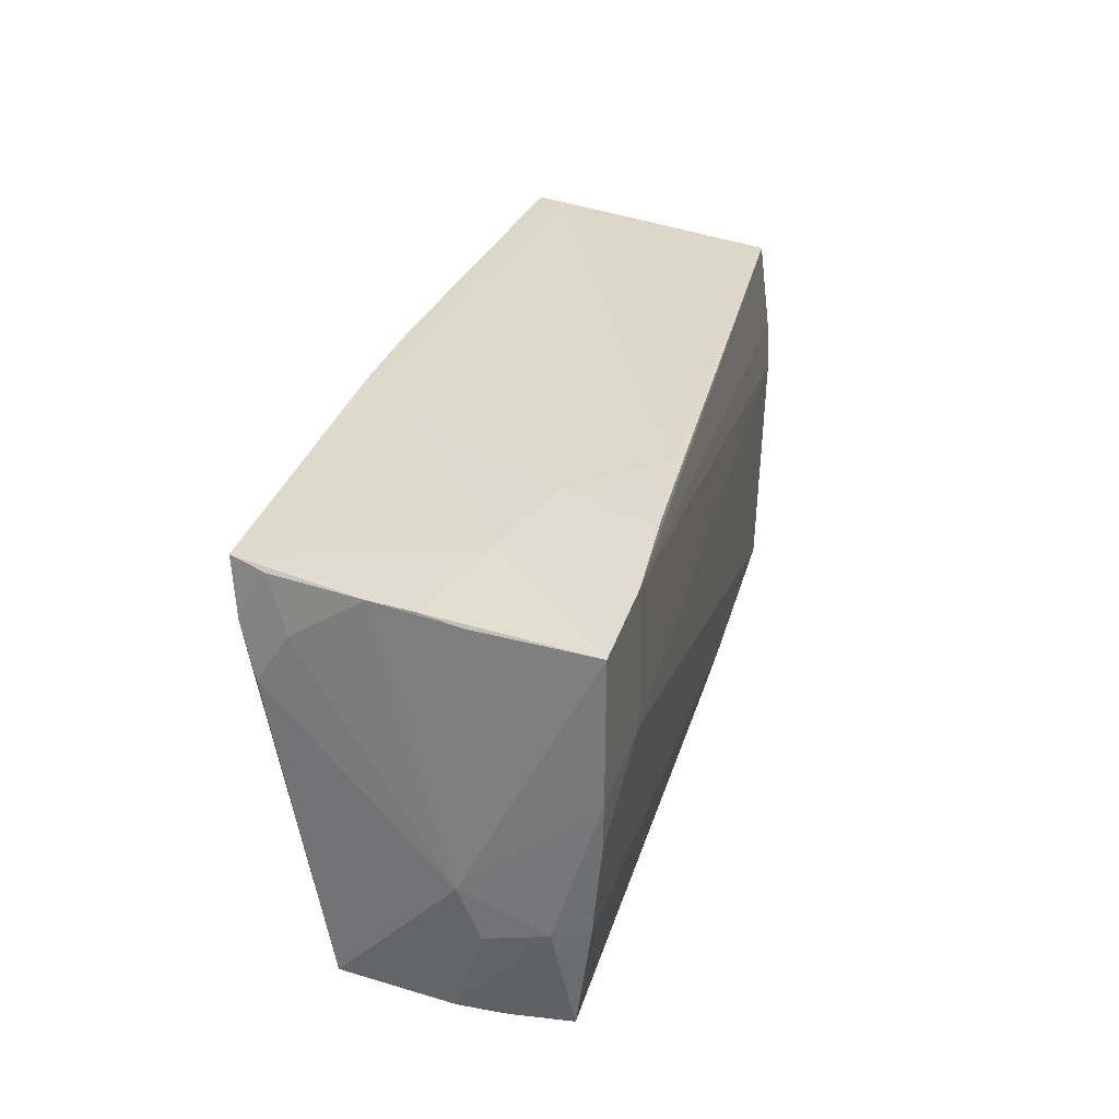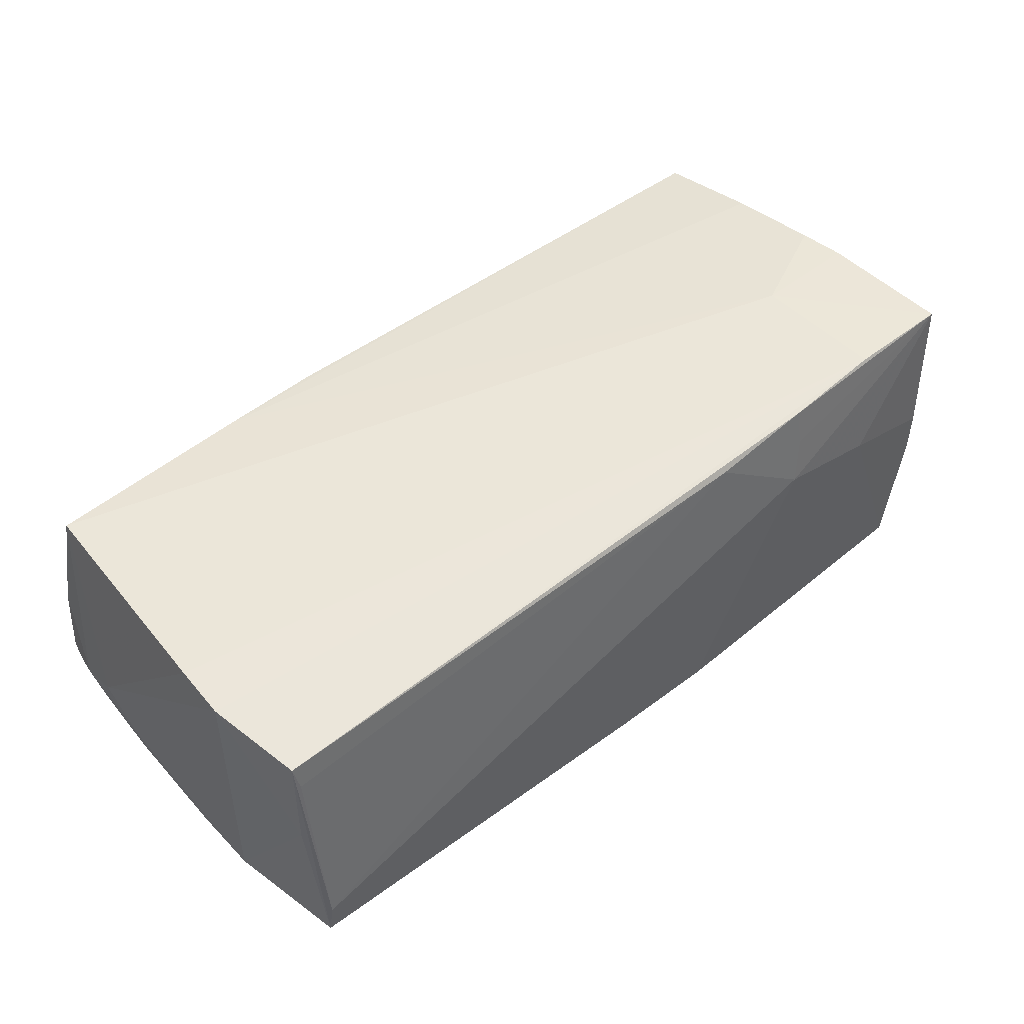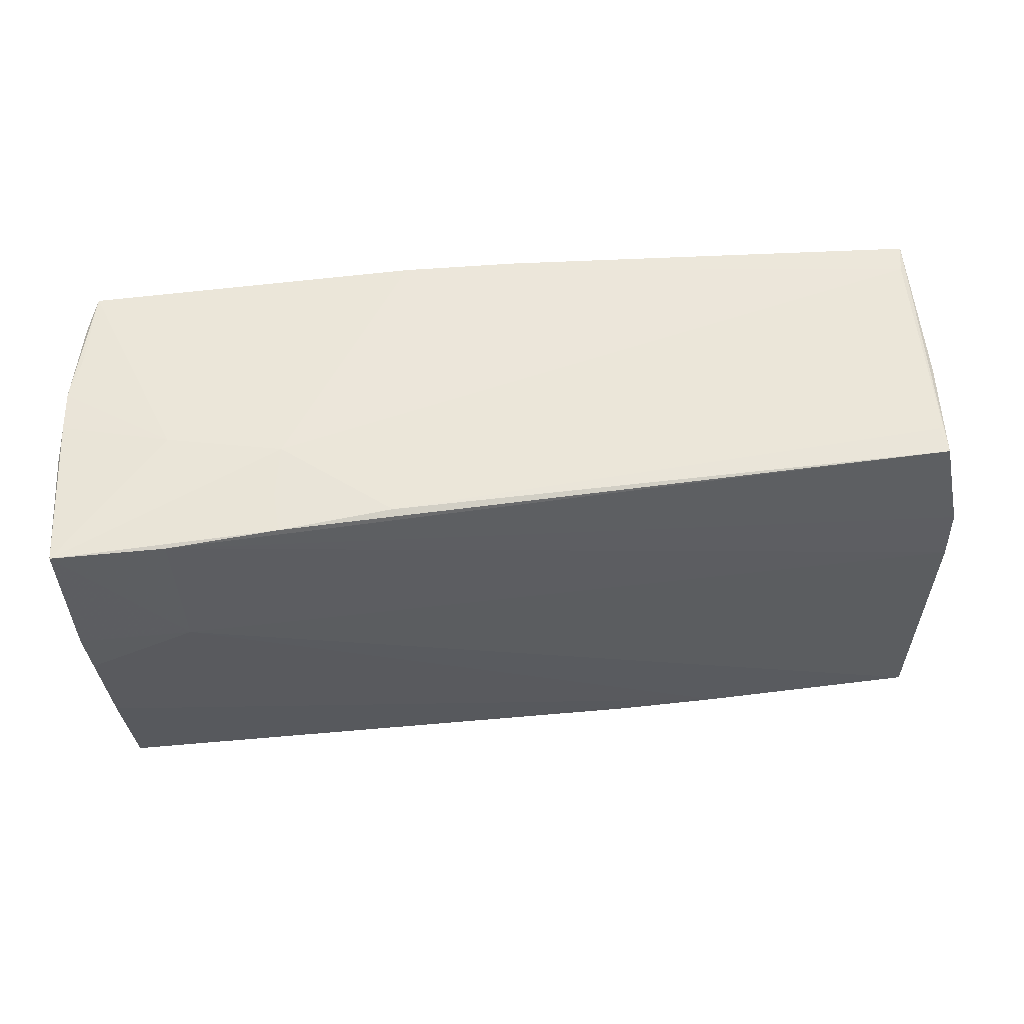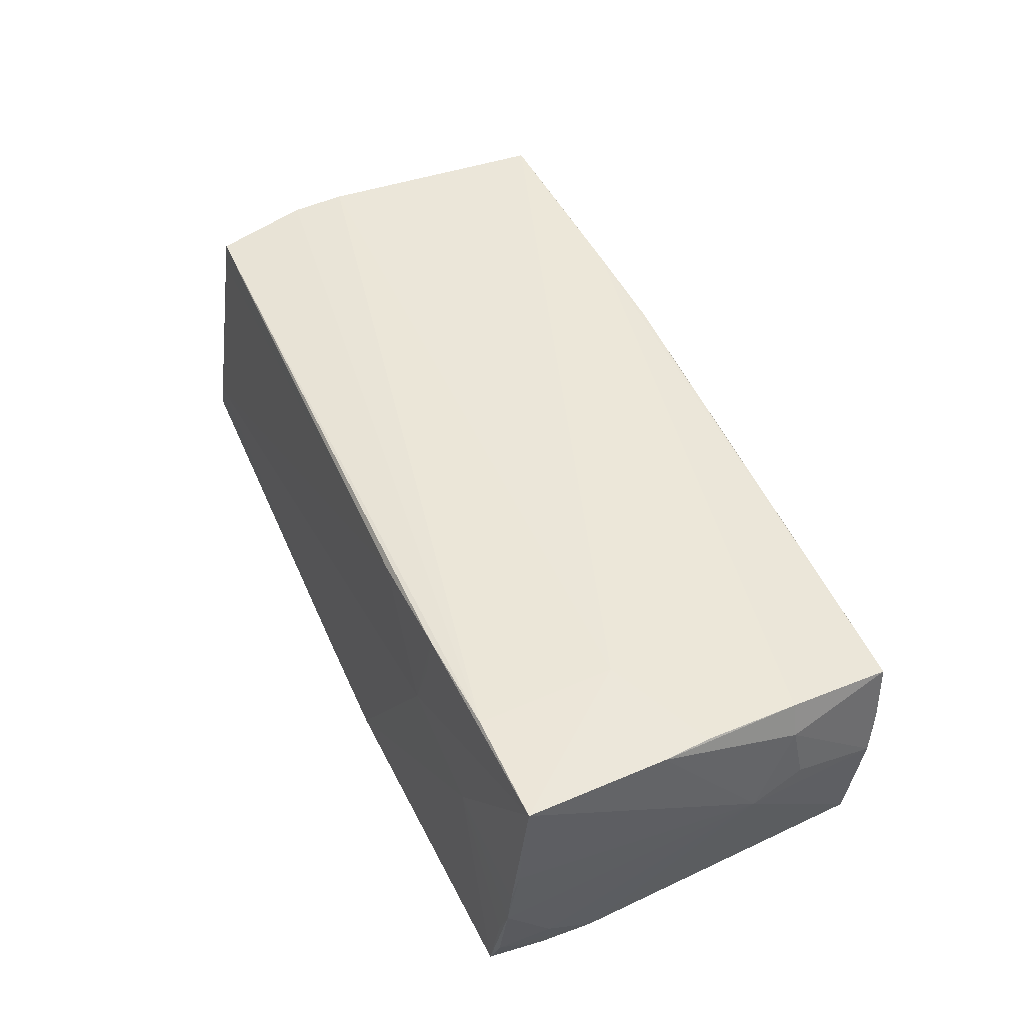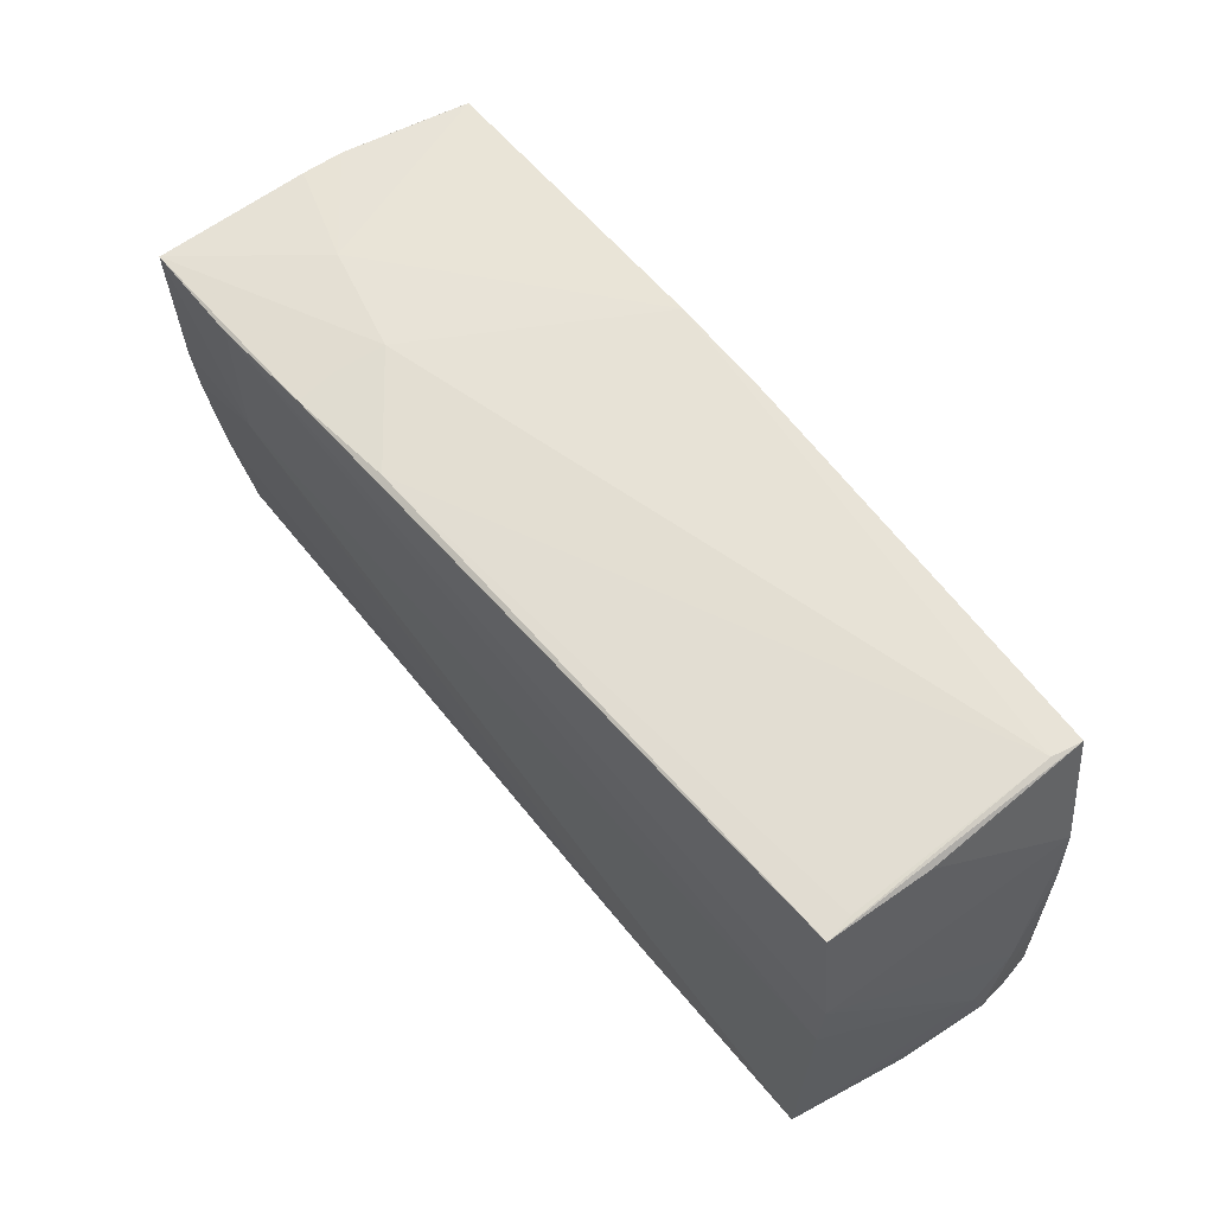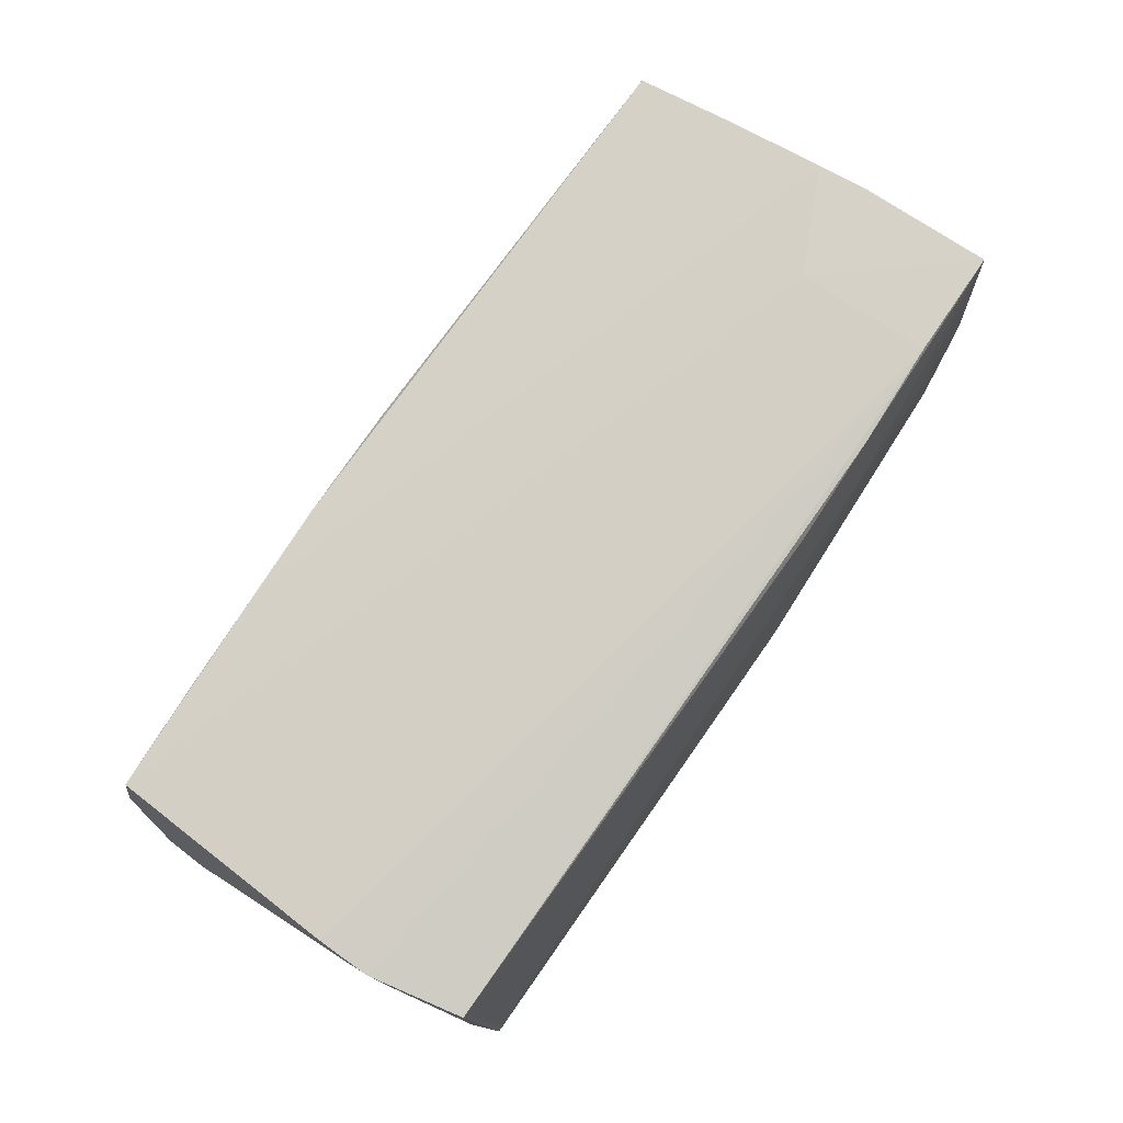
<metadata>
{"format":"obj","ext":"obj","renderer":"f3d","projection":"perspective","resolution":1024,"background":"white","views":[{"elev":29.1,"azim":-74.9,"up":"+Y"},{"elev":50.1,"azim":140.1,"up":"+Z"},{"elev":50.7,"azim":-5.9,"up":"+Y"},{"elev":49.5,"azim":-113.5,"up":"+Z"},{"elev":59.1,"azim":52.1,"up":"+Y"},{"elev":79.4,"azim":125.1,"up":"+Z"}]}
</metadata>
<code>
v -0.05248 -0.02491 0.01604
v 0.03847 0.02539 -0.01734
v -0.05098 0.02459 -0.01915
v 0.05572 -0.01547 -0.006219
v 0.05032 0.02274 0.01136
v -0.04182 0.005364 0.01966
v 0.02565 -0.02566 0.01567
v 0.05489 0.003995 -0.01484
v -0.01192 0.0264 -0.01886
v -0.05578 0.02174 0.01966
v -0.05514 0.005013 0.01944
v -0.05478 0.0234 0.001014
v -0.05312 0.01198 -0.01635
v 0.05323 0.01056 0.01559
v -0.05205 0.01792 -0.01826
v -0.05269 0.02406 -0.009194
v -0.01414 -0.02599 0.0148
v -0.05356 0.01784 -0.01252
v 0.05567 -0.009448 -0.01047
v -0.0001527 -0.02707 0.003811
v -0.05358 -0.01226 0.01791
v 0.05315 0.004004 0.01598
v 0.05567 -0.02077 -0.008352
v 0.05186 -0.02459 0.01544
v 0.05462 -0.01586 -0.01521
v -0.05526 0.0226 0.005891
v 0.05411 -0.02178 -0.01646
v -0.02977 0.02339 0.01396
v -0.02869 0.02443 0.008016
v 0.02648 0.02429 -0.01833
v 0.01363 -0.02692 -0.01056
v -0.05588 -0.01316 0.00716
v -0.05416 -0.02401 0.005867
v 0.05065 0.0262 -0.01279
v 0.05401 -0.02707 -0.01432
v 0.05165 0.02357 -0.002274
v -0.0539 -0.02234 -0.009379
v -0.05445 -0.0007083 0.01917
v -0.05659 -0.006901 0.004794
v 0.001735 0.02641 -0.01866
v -0.04217 0.02416 0.004912
v -0.02841 -0.02649 0.00145
v -0.05274 -0.02481 0.01248
v -0.05358 -0.02453 0.009093
v 0.0384 -0.02525 0.0154
v 0.0544 -0.02693 -0.009885
v 0.05499 -0.01018 -0.01449
v 0.05083 0.0222 0.01463
v -0.05236 0.0239 -0.01489
v -0.05407 -0.0236 0.0005797
v 0.05136 0.02636 -0.01635
v -0.0006917 -0.02632 0.01485
v -0.0295 0.02256 0.01881
v 0.05159 0.02326 0.002562
v -0.0551 -0.01202 0.01411
v 0.03882 -0.02081 -0.01809
v -0.04257 0.02188 0.01966
v -0.05441 0.02368 -0.003976
v -0.01614 0.02297 0.01737
v 0.01358 -0.02612 0.01562
v 0.02642 -0.02686 -0.01566
v 0.05311 -0.02675 -0.0179
v 0.05377 -0.02629 0.0006969
v -0.05469 -0.0235 0.003718
v 0.0546 0.01254 -0.01483
f 54 51 48
f 48 14 54
f 39 37 64
f 26 58 39
f 55 64 1
f 13 37 39
f 48 51 34
f 16 3 58
f 51 54 36
f 65 14 19
f 51 36 65
f 65 54 14
f 65 36 54
f 40 30 9
f 9 34 40
f 40 34 51
f 19 14 4
f 10 26 39
f 39 64 32
f 32 55 39
f 64 55 32
f 21 55 1
f 58 3 49
f 19 47 8
f 8 65 19
f 51 30 2
f 2 40 51
f 30 40 2
f 22 4 14
f 24 4 22
f 6 24 22
f 57 14 48
f 57 22 14
f 57 10 6
f 6 22 57
f 58 26 12
f 26 10 12
f 55 21 11
f 11 21 38
f 39 55 11
f 11 10 39
f 11 38 6
f 6 10 11
f 38 21 7
f 7 24 6
f 6 38 7
f 7 21 1
f 1 60 7
f 58 49 18
f 18 49 13
f 39 58 18
f 18 13 39
f 15 49 3
f 13 49 15
f 37 13 15
f 27 8 47
f 37 15 56
f 56 15 3
f 56 3 9
f 1 64 44
f 61 42 37
f 37 56 61
f 29 34 9
f 52 60 1
f 25 27 47
f 23 4 24
f 24 63 23
f 19 4 23
f 35 27 23
f 27 25 23
f 23 47 19
f 23 25 47
f 45 7 60
f 60 63 45
f 24 7 45
f 45 63 24
f 62 27 35
f 35 61 62
f 62 61 56
f 51 65 62
f 62 30 51
f 65 8 62
f 8 27 62
f 9 30 62
f 62 56 9
f 33 44 64
f 37 42 50
f 42 44 50
f 44 33 50
f 50 64 37
f 50 33 64
f 43 42 1
f 1 44 43
f 43 44 42
f 31 61 35
f 42 61 31
f 48 34 5
f 48 5 59
f 34 29 59
f 59 5 34
f 41 29 9
f 9 3 41
f 3 16 41
f 58 12 41
f 41 12 10
f 10 29 41
f 41 16 58
f 17 52 1
f 35 23 46
f 46 23 63
f 46 63 60
f 53 57 48
f 48 59 53
f 10 57 53
f 53 59 29
f 52 17 20
f 1 42 20
f 20 17 1
f 42 31 20
f 60 52 20
f 20 31 35
f 20 46 60
f 35 46 20
f 28 29 10
f 10 53 28
f 28 53 29

</code>
